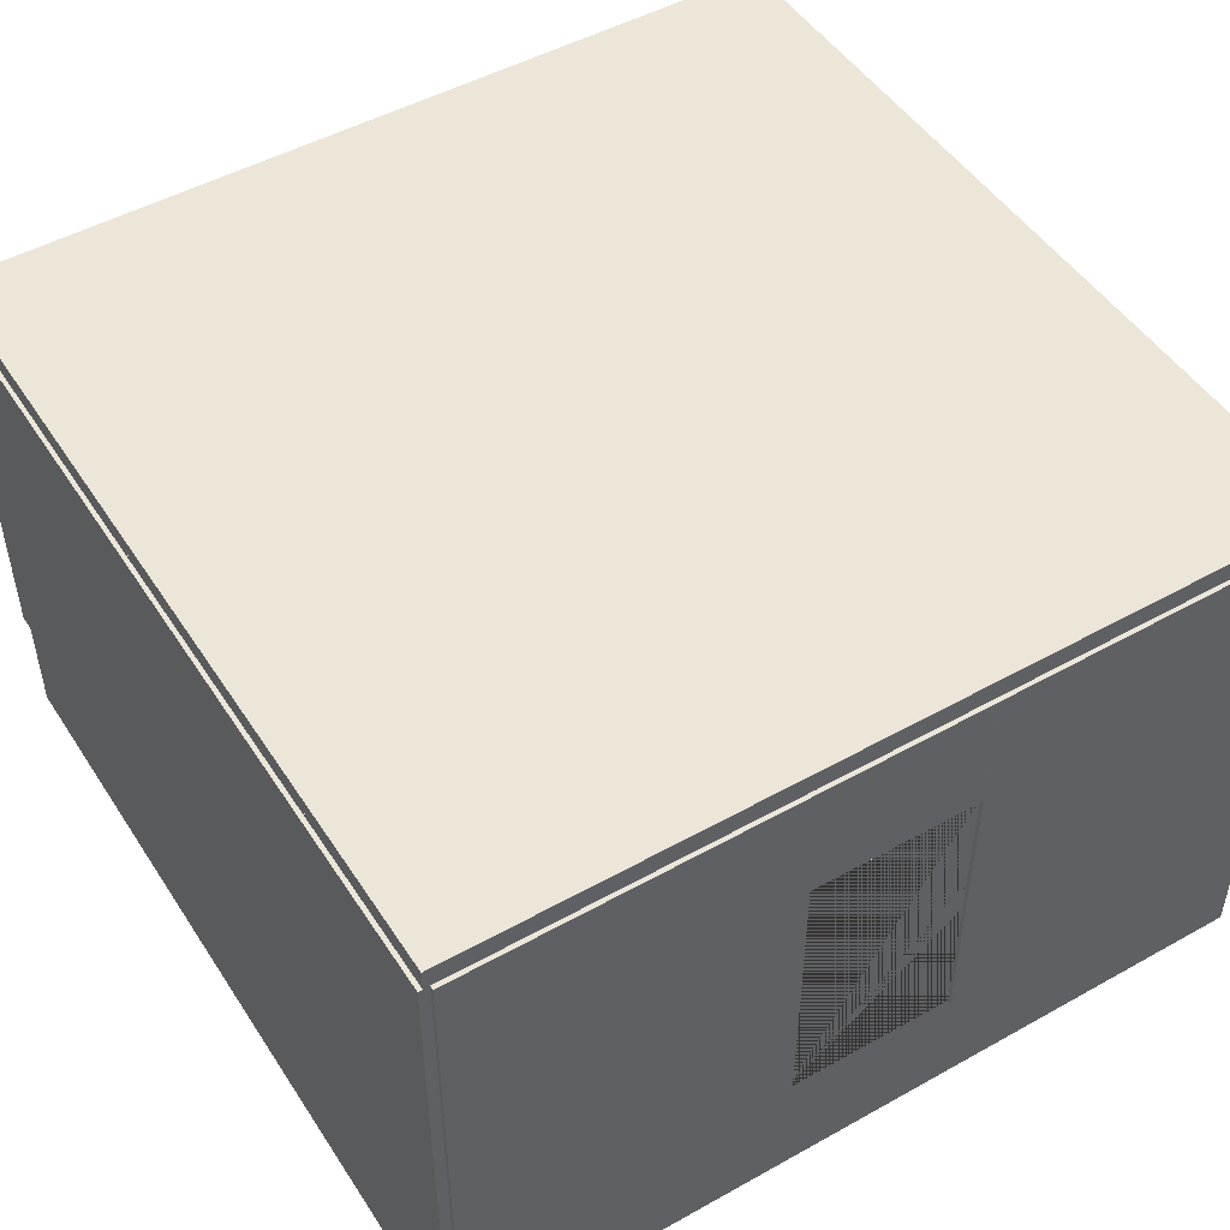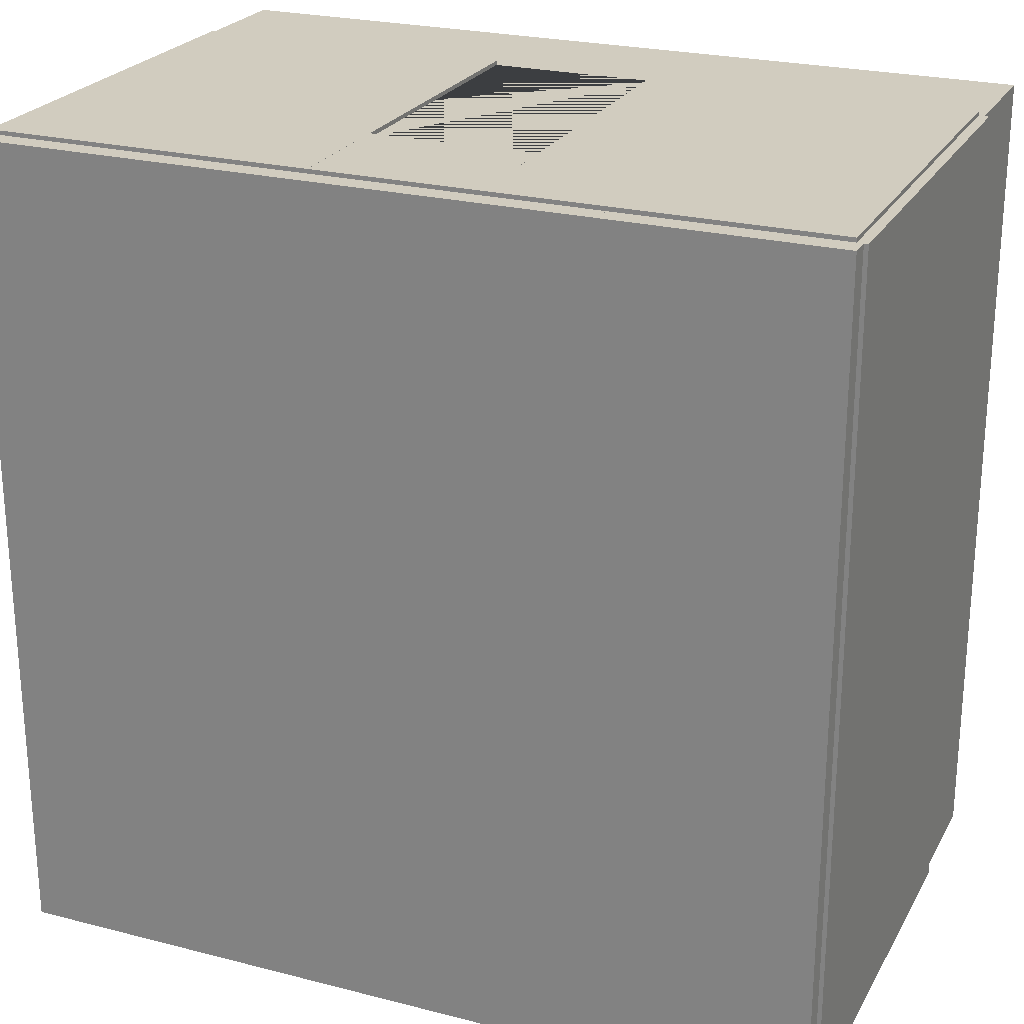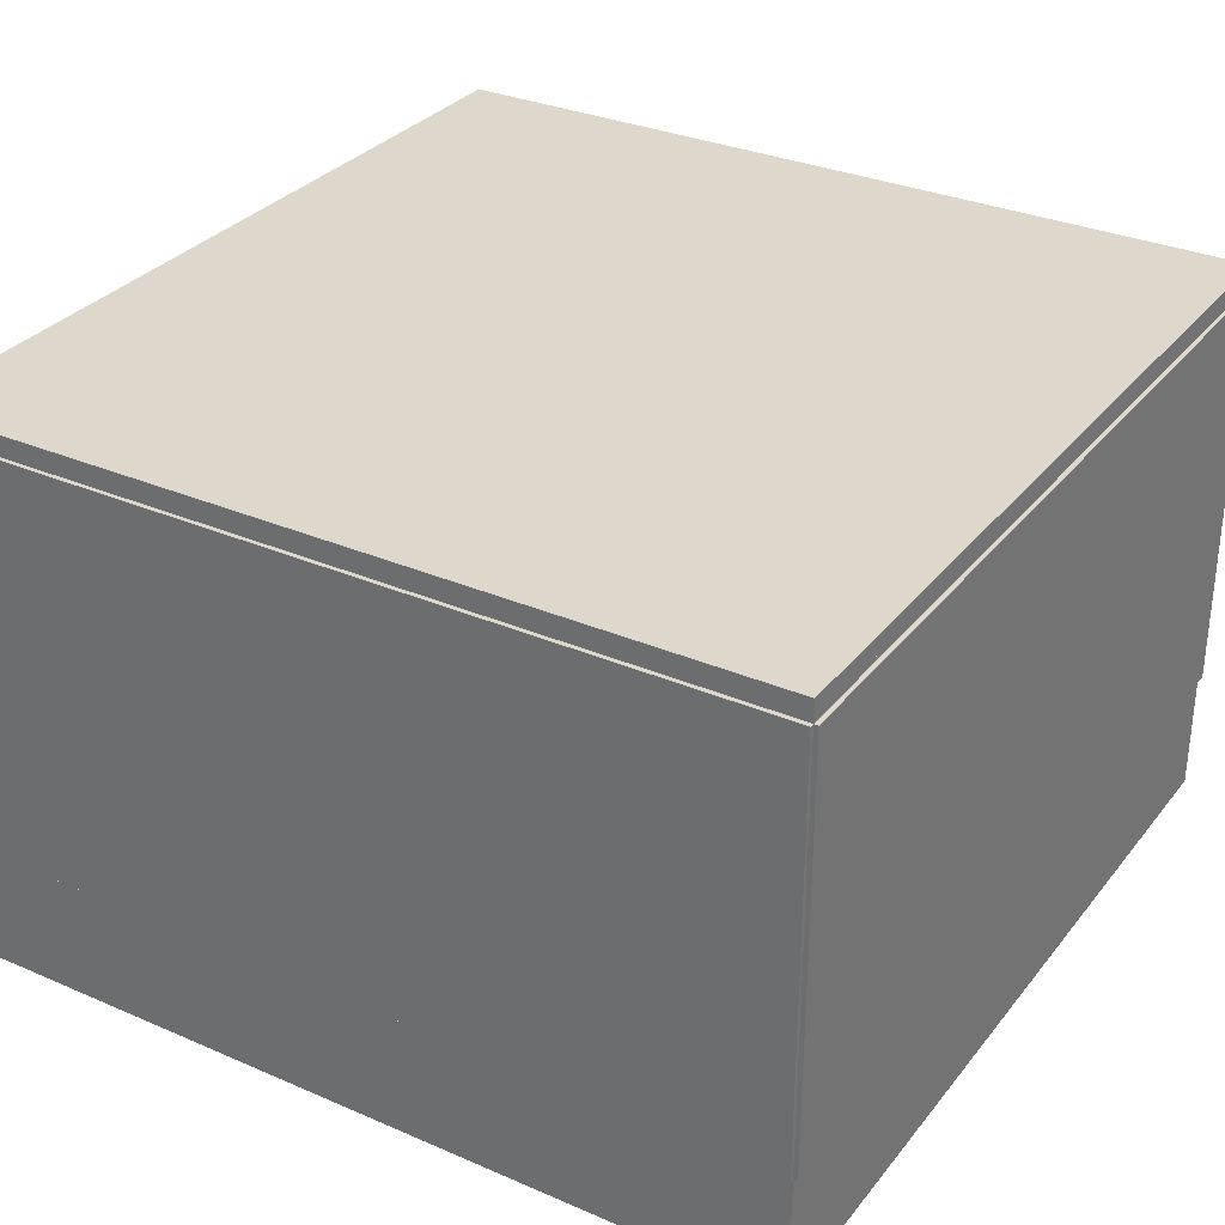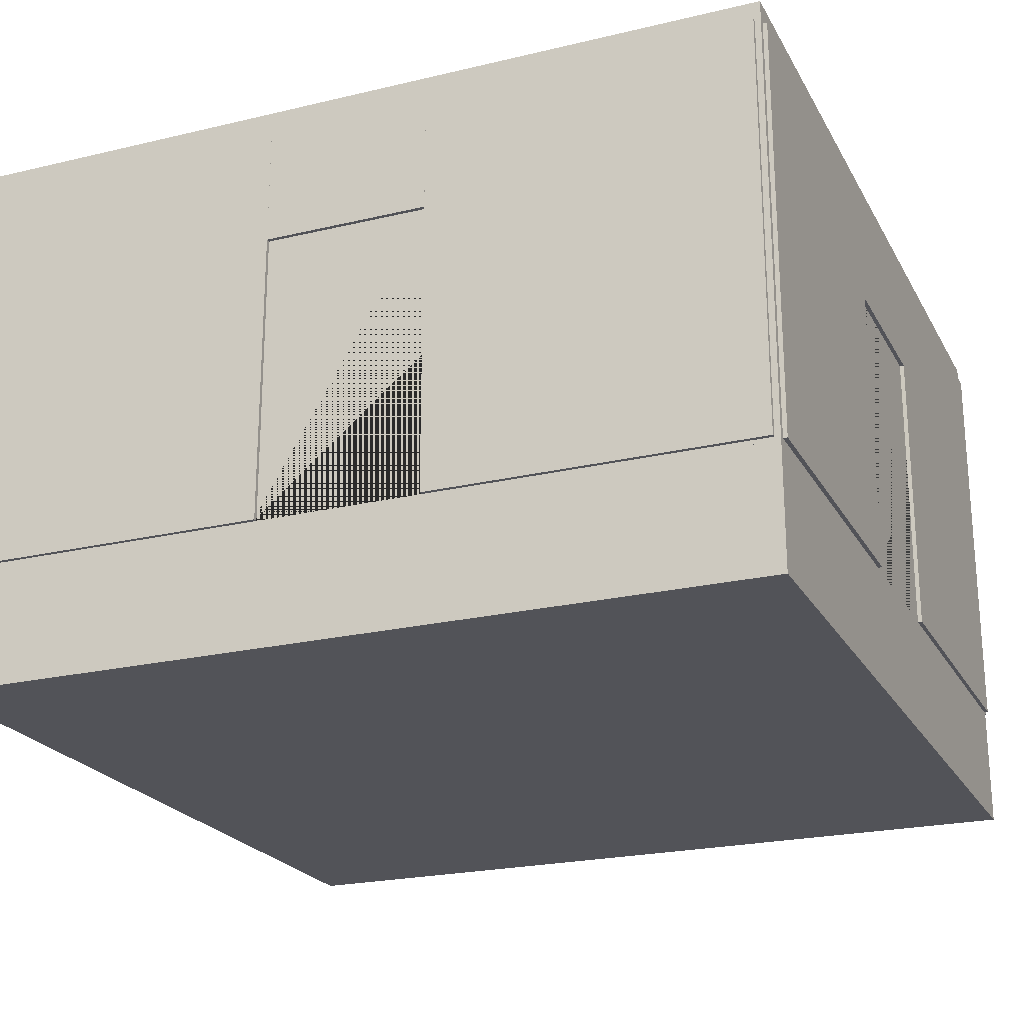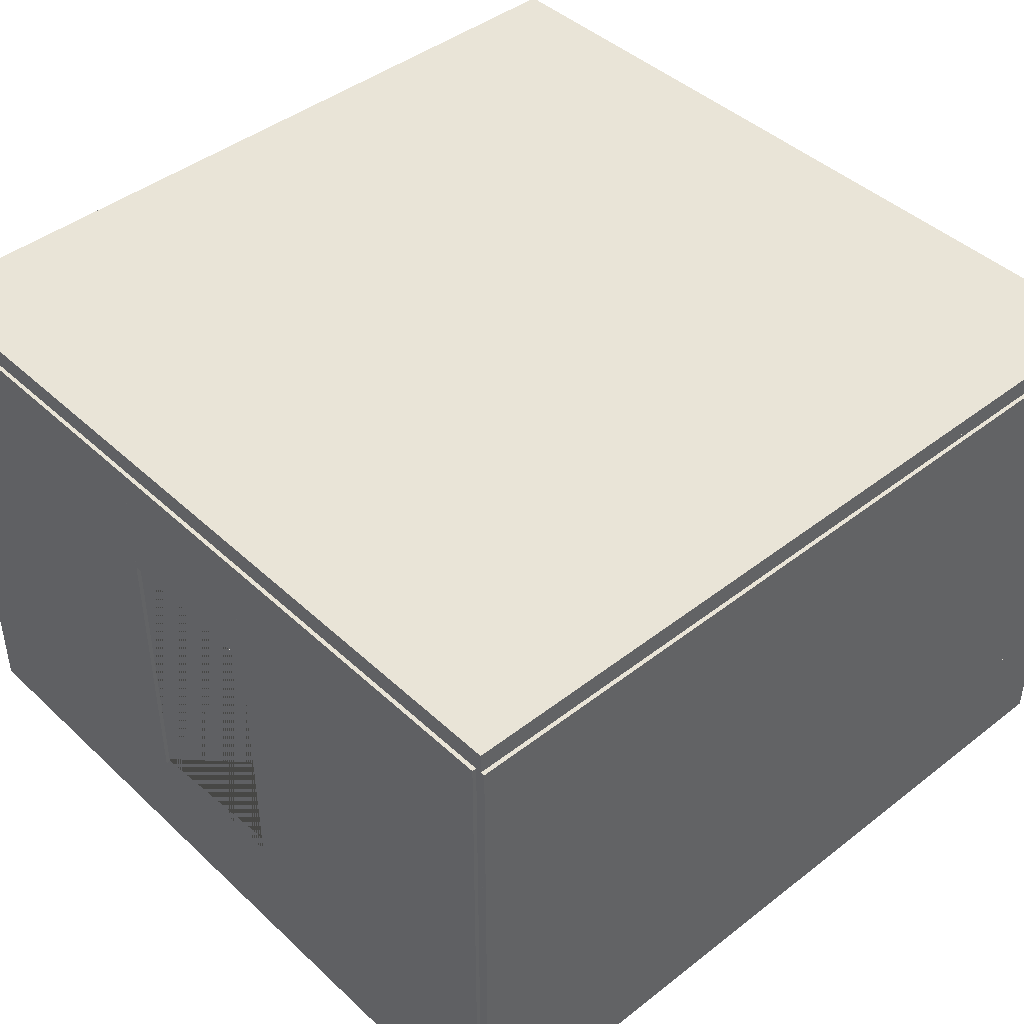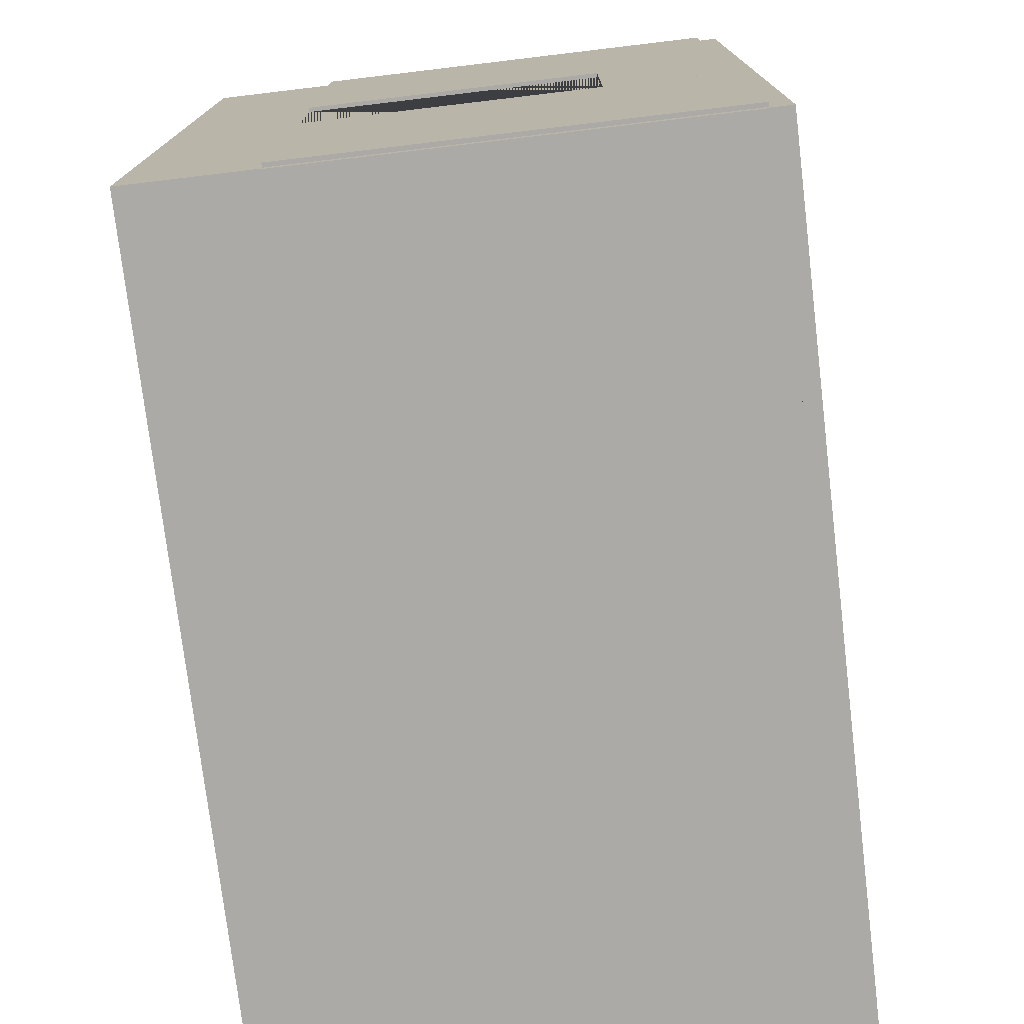
<metadata>
{"format":"obj","ext":"obj","renderer":"f3d","projection":"perspective","resolution":1024,"background":"white","views":[{"elev":49.0,"azim":-31.8,"up":"+Y"},{"elev":24.2,"azim":-157.0,"up":"+Z"},{"elev":31.4,"azim":-148.5,"up":"+Y"},{"elev":-22.6,"azim":22.3,"up":"+Y"},{"elev":43.4,"azim":137.5,"up":"+Y"},{"elev":-75.7,"azim":96.8,"up":"+Z"}]}
</metadata>
<code>
o 1x1_hotel_room_bend_pos_x_pos_z
v 10 -0.1 -10
v 10 0 -10
v 10 -0.1 10
v 10 -0 10
v -10 -0.1 -10
v -10 0 -10
v -10 -0.1 10
v -10 -0 10
v -10 10 9.5
v 10 10 9.5
v -10 -0 9.5
v 10 -0 9.5
v -2.1 7.1 9.5
v 2.1 7.1 9.5
v -2.1 -0 9.5
v 2.1 -0 9.5
v -10 10 10
v 10 10 10
v -10 -0 10
v 10 -0 10
v -2.1 7.1 10
v 2.1 7.1 10
v -2.1 -0 10
v 2.1 -0 10
v 10 0 2.4
v 10 7.4 2.4
v 9.384 0 2.4
v 9.384 7.4 2.4
v 10 -0 -2.4
v 10 7.4 -2.4
v 9.384 -0 -2.4
v 9.384 7.4 -2.4
v 9.478 7 -2
v 9.478 7 2
v 9.478 0 2
v 9.478 -0 -2
v 10 7 2
v 10 7 -2
v 10 0 2
v 10 -0 -2
v 9.386 0 2.267
v 9.386 0 2.133
v 9.386 -0 -2.267
v 9.386 -0 -2.133
v 9.386 7.267 -2.267
v 9.386 7.133 -2.133
v 9.386 7.267 2.267
v 9.386 7.133 2.133
v 9.365 0 2.333
v 9.365 -0 -2.333
v 9.365 7.333 -2.333
v 9.365 7.333 2.333
v 9.5 10 10
v 9.5 10 -10
v 9.5 -0 10
v 9.5 0 -10
v 9.5 7.1 2.1
v 9.5 7.1 -2.1
v 9.5 0 2.1
v 9.5 -0 -2.1
v 10 10 10
v 10 10 -10
v 10 -0 10
v 10 0 -10
v 10 7.1 2.1
v 10 7.1 -2.1
v 10 0 2.1
v 10 -0 -2.1
v 10 10 -9.5
v -10 10 -9.5
v 10 0 -9.5
v -10 0 -9.5
v 10 10 -10
v -10 10 -10
v 10 0 -10
v -10 0 -10
v -9.5 10 -10
v -9.5 10 10
v -9.5 0 -10
v -9.5 -0 10
v -10 10 -10
v -10 10 10
v -10 0 -10
v -10 -0 10
v -2.4 -0 10
v -2.4 7.4 10
v -2.4 -0 9.384
v -2.4 7.4 9.384
v 2.4 -0 10
v 2.4 7.4 10
v 2.4 -0 9.384
v 2.4 7.4 9.384
v 2 7 9.478
v -2 7 9.478
v -2 -0 9.478
v 2 -0 9.478
v -2 7 10
v 2 7 10
v -2 -0 10
v 2 -0 10
v -2.267 -0 9.386
v -2.133 -0 9.386
v 2.267 -0 9.386
v 2.133 -0 9.386
v 2.267 7.267 9.386
v 2.133 7.133 9.386
v -2.267 7.267 9.386
v -2.133 7.133 9.386
v -2.333 -0 9.365
v 2.333 -0 9.365
v 2.333 7.333 9.365
v -2.333 7.333 9.365
v 10 9.9 -10
v 10 10.1 -10
v 10 9.9 10
v 10 10.1 10
v -10 9.9 -10
v -10 10.1 -10
v -10 9.9 10
v -10 10.1 10
f 1 2 4 3
f 3 4 8 7
f 7 8 6 5
f 5 6 2 1
f 3 7 5 1
f 8 4 2 6
f 15 11 9 10 12 16 14 13
f 23 21 22 24 20 18 17 19
f 15 13 21 23
f 11 15 23 19
f 9 11 19 17
f 10 9 17 18
f 12 10 18 20
f 16 12 20 24
f 14 16 24 22
f 13 14 22 21
f 59 55 53 54 56 60 58 57
f 67 65 66 68 64 62 61 63
f 59 57 65 67
f 55 59 67 63
f 53 55 63 61
f 54 53 61 62
f 56 54 62 64
f 60 56 64 68
f 58 60 68 66
f 57 58 66 65
f 69 71 75 73
f 70 69 73 74
f 72 70 74 76
f 77 79 83 81
f 78 77 81 82
f 80 78 82 84
f 71 69 70 72
f 80 79 77 78
f 83 84 82 81
f 6 117 113 2
f 32 28 26 30
f 34 33 38 37
f 48 46 33 34
f 52 51 45 47
f 47 45 46 48
f 28 32 51 52
f 26 28 27 25
f 27 28 52 49
f 52 47 41 49
f 48 42 41 47
f 35 42 48 34
f 35 34 37 39
f 36 40 38 33
f 33 46 44 36
f 46 45 43 44
f 51 50 43 45
f 32 31 50 51
f 32 30 29 31
f 25 39 37 26
f 25 27 49 41 42 35 39
f 30 26 37 38
f 29 30 38 40
f 29 40 36 44 43 50 31
f 92 88 86 90
f 94 93 98 97
f 108 106 93 94
f 112 111 105 107
f 107 105 106 108
f 88 92 111 112
f 86 88 87 85
f 87 88 112 109
f 112 107 101 109
f 108 102 101 107
f 95 102 108 94
f 95 94 97 99
f 96 100 98 93
f 93 106 104 96
f 106 105 103 104
f 111 110 103 105
f 92 91 110 111
f 92 90 89 91
f 85 99 97 86
f 85 87 109 101 102 95 99
f 90 86 97 98
f 89 90 98 100
f 89 100 96 104 103 110 91
f 113 114 116 115
f 115 116 120 119
f 119 120 118 117
f 117 118 114 113
f 115 119 117 113
f 120 116 114 118
o UCX_1x1_hotel_room_bend_pos_x_pos_z_00
v 10 -3 -10
v 10 4e-06 -10
v 10 -3 10
v 10 -4e-06 10
v -10 -3 -10
v -10 4e-06 -10
v -10 -3 10
v -10 -4e-06 10
f 121 122 124 123
f 123 124 128 127
f 127 128 126 125
f 125 126 122 121
f 123 127 125 121
f 128 124 122 126
o UCX_1x1_hotel_room_bend_pos_x_pos_z_01
v -10 0 -10.1
v -10 10 -10.1
v 10 0 -10.1
v 10 10 -10.1
v -10 0 -9.5
v -10 10 -9.5
v 10 0 -9.5
v 10 10 -9.5
f 129 130 132 131
f 131 132 136 135
f 135 136 134 133
f 133 134 130 129
f 131 135 133 129
f 136 132 130 134
o UCX_1x1_hotel_room_bend_pos_x_pos_z_02
v 10.1 0 -9.859
v 10.1 10 -9.859
v 10.1 -0 -1.999
v 10.1 10 -1.999
v 9.5 0 -9.859
v 9.5 10 -9.859
v 9.5 -0 -1.999
v 9.5 10 -1.999
f 137 138 140 139
f 139 140 144 143
f 143 144 142 141
f 141 142 138 137
f 139 143 141 137
f 144 140 138 142
o UCX_1x1_hotel_room_bend_pos_x_pos_z_03
v 10.1 0 1.999
v 10.1 10 1.999
v 10.1 -0 9.859
v 10.1 10 9.859
v 9.5 0 1.999
v 9.5 10 1.999
v 9.5 -0 9.859
v 9.5 10 9.859
f 145 146 148 147
f 147 148 152 151
f 151 152 150 149
f 149 150 146 145
f 147 151 149 145
f 152 148 146 150
o UCX_1x1_hotel_room_bend_pos_x_pos_z_04
v 10.1 7.018 -1.999
v 10.1 9.998 -1.999
v 10.1 7.018 1.999
v 10.1 9.998 1.999
v 9.5 7.018 -1.999
v 9.5 9.998 -1.999
v 9.5 7.018 1.999
v 9.5 9.998 1.999
f 153 154 156 155
f 155 156 160 159
f 159 160 158 157
f 157 158 154 153
f 155 159 157 153
f 160 156 154 158
o UCX_1x1_hotel_room_bend_pos_x_pos_z_05
v -9.859 -0 9.5
v -9.859 10 9.5
v -1.999 -0 9.5
v -1.999 10 9.5
v -9.859 -0 10.1
v -9.859 10 10.1
v -1.999 -0 10.1
v -1.999 10 10.1
f 161 162 164 163
f 163 164 168 167
f 167 168 166 165
f 165 166 162 161
f 163 167 165 161
f 168 164 162 166
o UCX_1x1_hotel_room_bend_pos_x_pos_z_06
v 1.999 -0 9.5
v 1.999 10 9.5
v 9.859 -0 9.5
v 9.859 10 9.5
v 1.999 -0 10.1
v 1.999 10 10.1
v 9.859 -0 10.1
v 9.859 10 10.1
f 169 170 172 171
f 171 172 176 175
f 175 176 174 173
f 173 174 170 169
f 171 175 173 169
f 176 172 170 174
o UCX_1x1_hotel_room_bend_pos_x_pos_z_07
v -1.999 7.018 9.5
v -1.999 9.998 9.5
v 1.999 7.018 9.5
v 1.999 9.998 9.5
v -1.999 7.018 10.1
v -1.999 9.998 10.1
v 1.999 7.018 10.1
v 1.999 9.998 10.1
f 177 178 180 179
f 179 180 184 183
f 183 184 182 181
f 181 182 178 177
f 179 183 181 177
f 184 180 178 182
o UCX_1x1_hotel_room_bend_pos_x_pos_z_08
v -9.5 0 -10
v -9.5 10 -10
v -9.5 -0 10
v -9.5 10 10
v -10.1 0 -10
v -10.1 10 -10
v -10.1 -0 10
v -10.1 10 10
f 185 186 188 187
f 187 188 192 191
f 191 192 190 189
f 189 190 186 185
f 187 191 189 185
f 192 188 186 190
o UCX_1x1_hotel_room_bend_pos_x_pos_z_09
v 10 9.9 -10
v 10 10.5 -10
v 10 9.9 10
v 10 10.5 10
v -10 9.9 -10
v -10 10.5 -10
v -10 9.9 10
v -10 10.5 10
f 193 194 196 195
f 195 196 200 199
f 199 200 198 197
f 197 198 194 193
f 195 199 197 193
f 200 196 194 198
o UCX_1x1_hotel_room_straight_z_00.001
v -8.75 -0.2 8.75
v -8.75 10 8.75
v -8.75 -0.2 -8.75
v -8.75 10 -8.75
v 8.75 -0.2 8.75
v 8.75 10 8.75
v 8.75 -0.2 -8.75
v 8.75 10 -8.75
f 201 202 204 203
f 203 204 208 207
f 207 208 206 205
f 205 206 202 201
f 203 207 205 201
f 208 204 202 206

</code>
